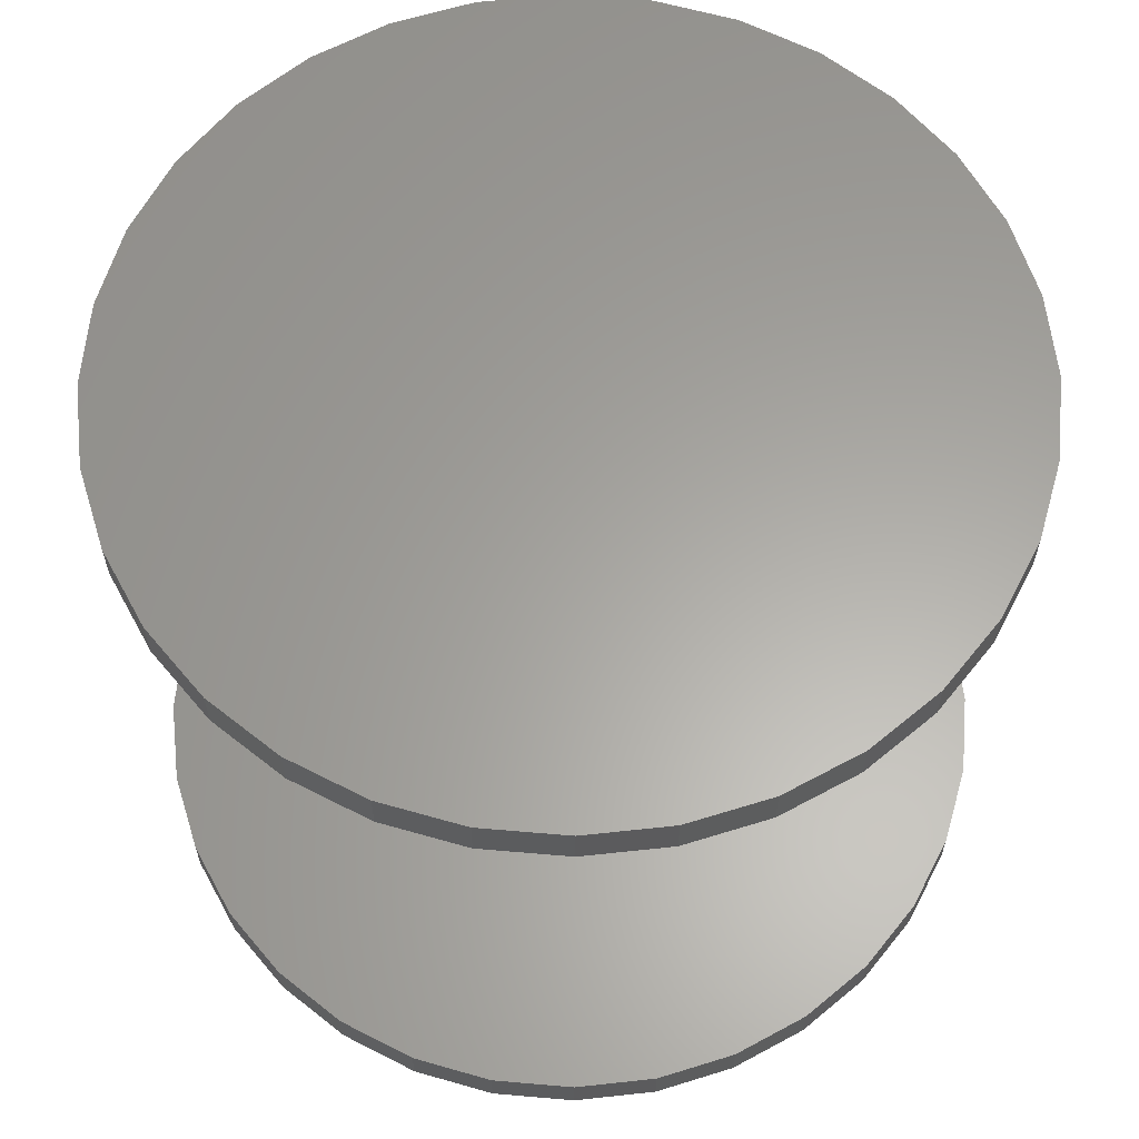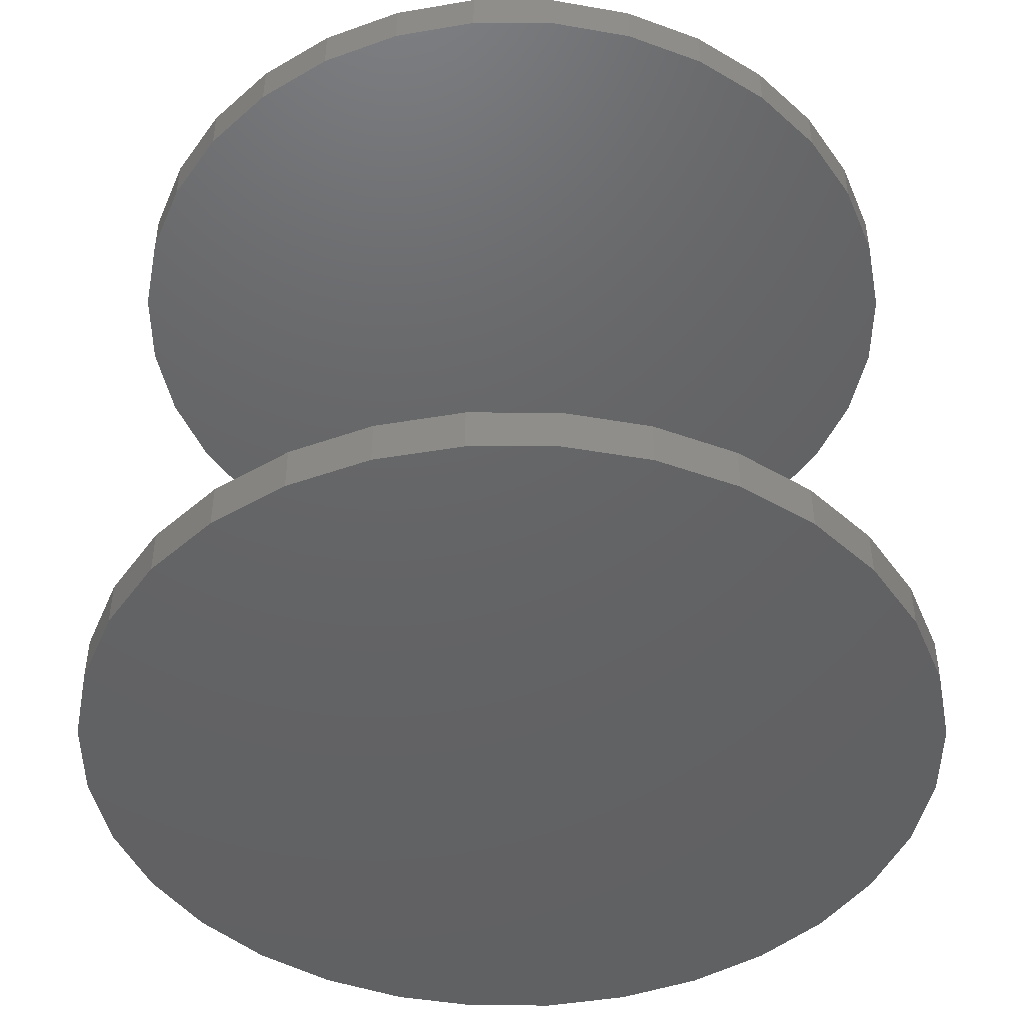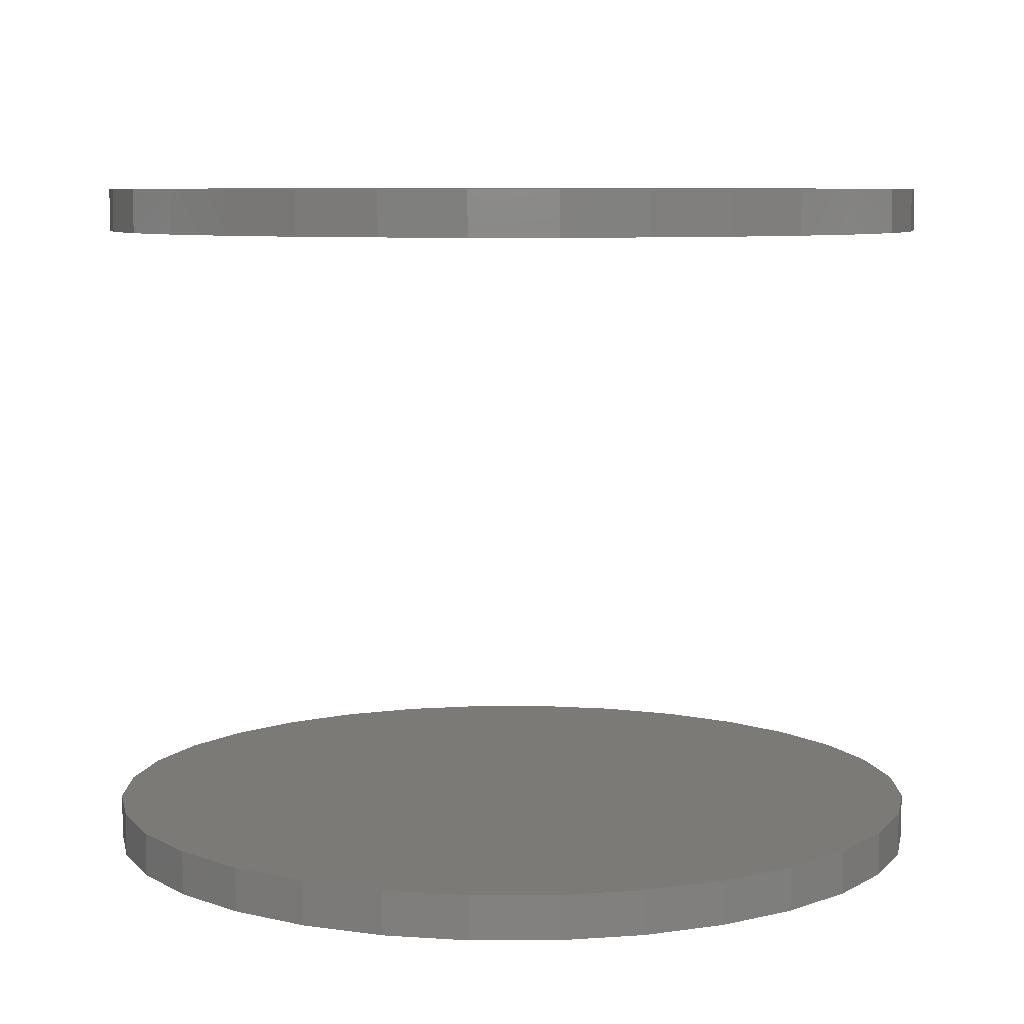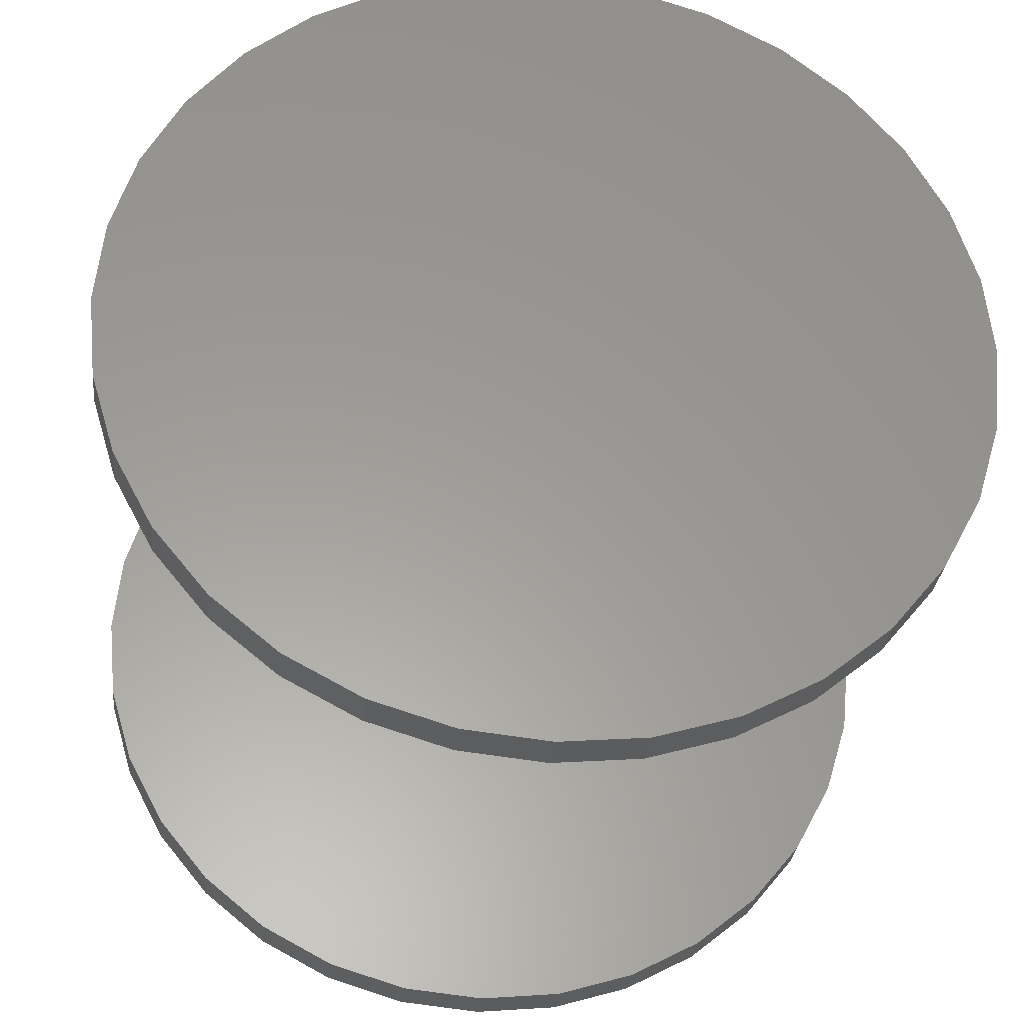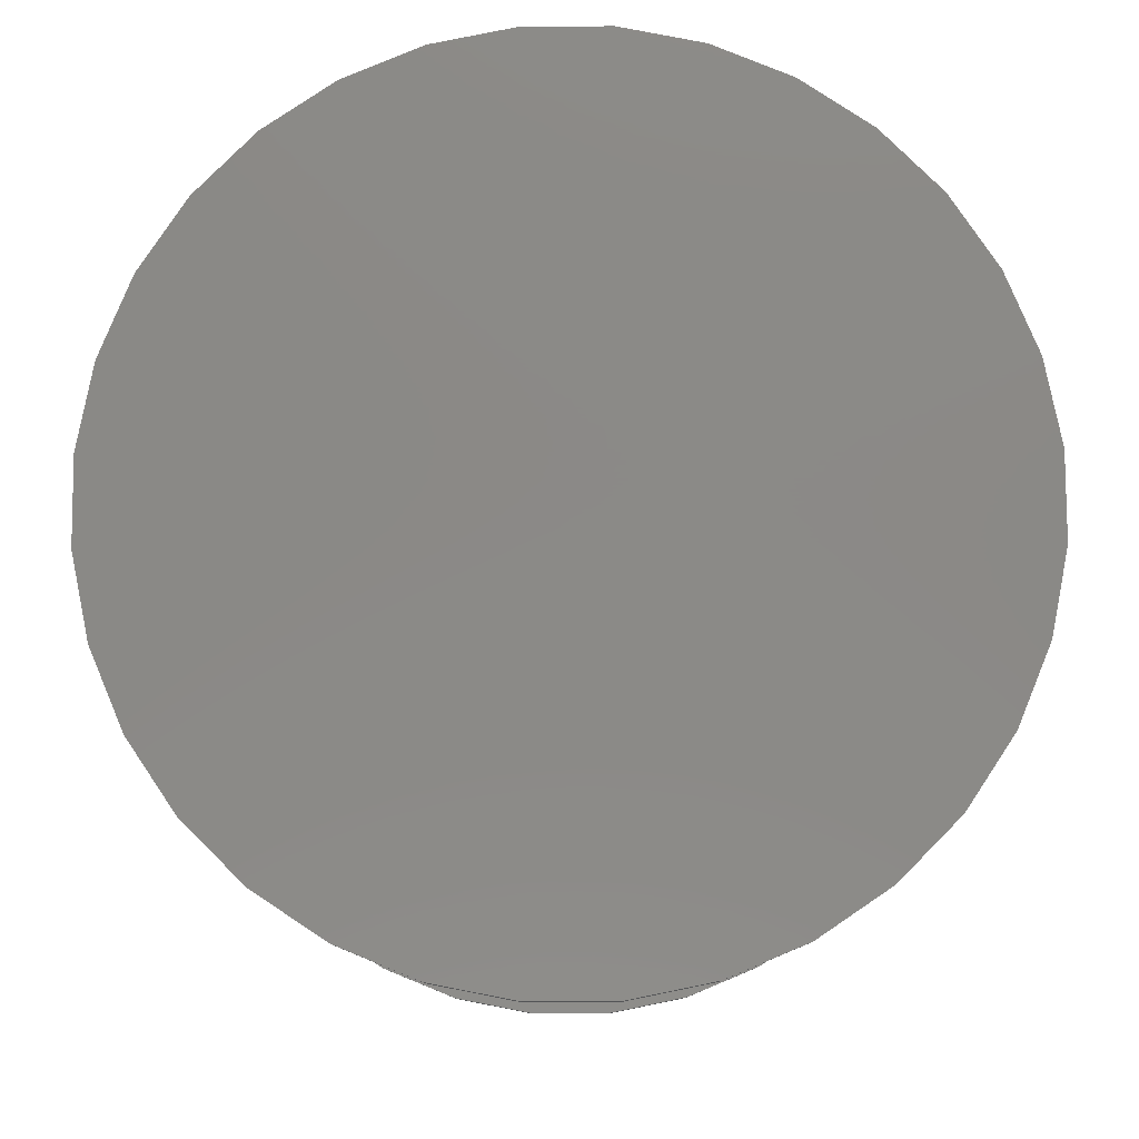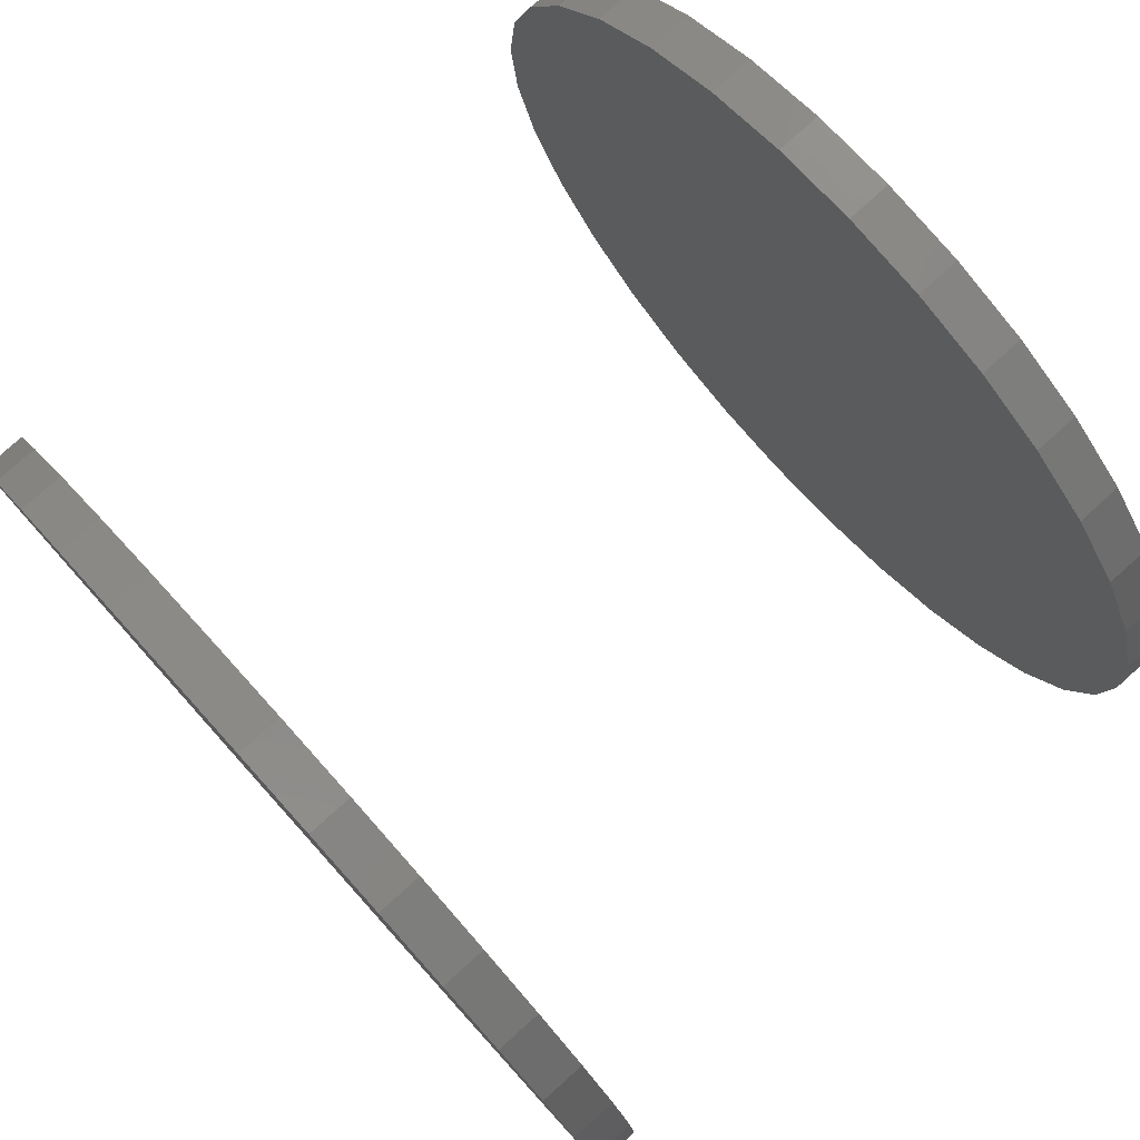
<metadata>
{"format":"stl","ext":"stl","renderer":"f3d","projection":"perspective","resolution":1024,"background":"white","views":[{"elev":61.9,"azim":-79.4,"up":"+Y"},{"elev":-45.4,"azim":-84.5,"up":"+Y"},{"elev":7.5,"azim":50.4,"up":"+Y"},{"elev":-30.0,"azim":-6.1,"up":"+Z"},{"elev":80.0,"azim":-118.4,"up":"+Y"},{"elev":78.5,"azim":48.0,"up":"+Z"}]}
</metadata>
<code>
# stl→obj: 128 verts, 248 faces
v -0.45 -0.7031 -0.0001645
v -0.45 -0.75 -0.0001645
v -0.4412 -0.7031 0.08917
v -0.4412 -0.75 0.08917
v -0.4151 -0.7031 0.1751
v -0.4151 -0.75 0.1751
v -0.3728 -0.7031 0.2542
v -0.3728 -0.75 0.2542
v -0.3159 -0.7031 0.3236
v -0.3159 -0.75 0.3236
v -0.2465 -0.7031 0.3806
v -0.2465 -0.75 0.3806
v -0.1673 -0.7031 0.4229
v -0.1673 -0.75 0.4229
v -0.08144 -0.7031 0.4489
v -0.08144 -0.75 0.4489
v 0.007895 -0.7031 0.4577
v 0.007895 -0.75 0.4577
v 0.09723 -0.7031 0.4489
v 0.09723 -0.75 0.4489
v 0.1831 -0.7031 0.4229
v 0.1831 -0.75 0.4229
v 0.2623 -0.7031 0.3806
v 0.2623 -0.75 0.3806
v 0.3317 -0.7031 0.3236
v 0.3317 -0.75 0.3236
v 0.3886 -0.7031 0.2542
v 0.3886 -0.75 0.2542
v 0.4309 -0.7031 0.1751
v 0.4309 -0.75 0.1751
v 0.457 -0.7031 0.08917
v 0.457 -0.75 0.08917
v 0.4658 -0.7031 -0.0001645
v 0.4658 -0.75 -0.0001645
v -0.45 4.675e-18 -0.0001645
v -0.45 -0.04688 -0.0001645
v -0.4412 1.123e-17 0.08917
v -0.4412 -0.04688 0.08917
v -0.4151 1.949e-17 0.1751
v -0.4151 -0.04688 0.1751
v -0.3728 2.913e-17 0.2542
v -0.3728 -0.04688 0.2542
v -0.3159 3.978e-17 0.3236
v -0.3159 -0.04688 0.3236
v -0.2465 5.104e-17 0.3806
v -0.2465 -0.04688 0.3806
v -0.1673 6.248e-17 0.4229
v -0.1673 -0.04688 0.4229
v -0.08144 7.364e-17 0.4489
v -0.08144 -0.04688 0.4489
v 0.007895 8.411e-17 0.4577
v 0.007895 -0.04688 0.4577
v 0.09723 9.347e-17 0.4489
v 0.09723 -0.04688 0.4489
v 0.1831 1.014e-16 0.4229
v 0.1831 -0.04688 0.4229
v 0.2623 1.075e-16 0.3806
v 0.2623 -0.04688 0.3806
v 0.3317 1.117e-16 0.3236
v 0.3317 -0.04688 0.3236
v 0.3886 1.137e-16 0.2542
v 0.3886 -0.04688 0.2542
v 0.4309 1.134e-16 0.1751
v 0.4309 -0.04688 0.1751
v 0.457 1.109e-16 0.08917
v 0.457 -0.04688 0.08917
v 0.4658 1.063e-16 -0.0001645
v 0.4658 -0.04688 -0.0001645
v 0.457 -0.7031 -0.0895
v 0.457 -0.75 -0.0895
v 0.4309 -0.7031 -0.1754
v 0.4309 -0.75 -0.1754
v 0.3886 -0.7031 -0.2546
v 0.3886 -0.75 -0.2546
v 0.3317 -0.7031 -0.3239
v 0.3317 -0.75 -0.3239
v 0.2623 -0.7031 -0.3809
v 0.2623 -0.75 -0.3809
v 0.1831 -0.7031 -0.4232
v 0.1831 -0.75 -0.4232
v 0.09723 -0.7031 -0.4493
v 0.09723 -0.75 -0.4493
v 0.007895 -0.7031 -0.4581
v 0.007895 -0.75 -0.4581
v -0.08144 -0.7031 -0.4493
v -0.08144 -0.75 -0.4493
v -0.1673 -0.7031 -0.4232
v -0.1673 -0.75 -0.4232
v -0.2465 -0.7031 -0.3809
v -0.2465 -0.75 -0.3809
v -0.3159 -0.7031 -0.3239
v -0.3159 -0.75 -0.3239
v -0.3728 -0.7031 -0.2546
v -0.3728 -0.75 -0.2546
v -0.4151 -0.7031 -0.1754
v -0.4151 -0.75 -0.1754
v -0.4412 -0.7031 -0.0895
v -0.4412 -0.75 -0.0895
v 0.457 9.979e-17 -0.0895
v 0.457 -0.04688 -0.0895
v 0.4309 9.153e-17 -0.1754
v 0.4309 -0.04688 -0.1754
v 0.3886 8.189e-17 -0.2546
v 0.3886 -0.04688 -0.2546
v 0.3317 7.124e-17 -0.3239
v 0.3317 -0.04688 -0.3239
v 0.2623 5.998e-17 -0.3809
v 0.2623 -0.04688 -0.3809
v 0.1831 4.855e-17 -0.4232
v 0.1831 -0.04688 -0.4232
v 0.09723 3.738e-17 -0.4493
v 0.09723 -0.04688 -0.4493
v 0.007895 2.692e-17 -0.4581
v 0.007895 -0.04688 -0.4581
v -0.08144 1.755e-17 -0.4493
v -0.08144 -0.04688 -0.4493
v -0.1673 9.638e-18 -0.4232
v -0.1673 -0.04688 -0.4232
v -0.2465 3.492e-18 -0.3809
v -0.2465 -0.04688 -0.3809
v -0.3159 -6.558e-19 -0.3239
v -0.3159 -0.04688 -0.3239
v -0.3728 -2.645e-18 -0.2546
v -0.3728 -0.04688 -0.2546
v -0.4151 -2.399e-18 -0.1754
v -0.4151 -0.04688 -0.1754
v -0.4412 7.272e-20 -0.0895
v -0.4412 -0.04688 -0.0895
f 1 2 3
f 3 2 4
f 3 4 5
f 5 4 6
f 5 6 7
f 7 6 8
f 7 8 9
f 9 8 10
f 9 10 11
f 11 10 12
f 11 12 13
f 13 12 14
f 13 14 15
f 15 14 16
f 15 16 17
f 17 16 18
f 17 18 19
f 19 18 20
f 19 20 21
f 21 20 22
f 21 22 23
f 23 22 24
f 23 24 25
f 25 24 26
f 25 26 27
f 27 26 28
f 27 28 29
f 29 28 30
f 29 30 31
f 31 30 32
f 31 32 33
f 33 32 34
f 35 36 37
f 37 36 38
f 37 38 39
f 39 38 40
f 39 40 41
f 41 40 42
f 41 42 43
f 43 42 44
f 43 44 45
f 45 44 46
f 45 46 47
f 47 46 48
f 47 48 49
f 49 48 50
f 49 50 51
f 51 50 52
f 51 52 53
f 53 52 54
f 53 54 55
f 55 54 56
f 55 56 57
f 57 56 58
f 57 58 59
f 59 58 60
f 59 60 61
f 61 60 62
f 61 62 63
f 63 62 64
f 63 64 65
f 65 64 66
f 65 66 67
f 67 66 68
f 33 34 69
f 69 34 70
f 69 70 71
f 71 70 72
f 71 72 73
f 73 72 74
f 73 74 75
f 75 74 76
f 75 76 77
f 77 76 78
f 77 78 79
f 79 78 80
f 79 80 81
f 81 80 82
f 81 82 83
f 83 82 84
f 83 84 85
f 85 84 86
f 85 86 87
f 87 86 88
f 87 88 89
f 89 88 90
f 89 90 91
f 91 90 92
f 91 92 93
f 93 92 94
f 93 94 95
f 95 94 96
f 95 96 97
f 97 96 98
f 97 98 1
f 1 98 2
f 67 68 99
f 99 68 100
f 99 100 101
f 101 100 102
f 101 102 103
f 103 102 104
f 103 104 105
f 105 104 106
f 105 106 107
f 107 106 108
f 107 108 109
f 109 108 110
f 109 110 111
f 111 110 112
f 111 112 113
f 113 112 114
f 113 114 115
f 115 114 116
f 115 116 117
f 117 116 118
f 117 118 119
f 119 118 120
f 119 120 121
f 121 120 122
f 121 122 123
f 123 122 124
f 123 124 125
f 125 124 126
f 125 126 127
f 127 126 128
f 127 128 35
f 35 128 36
f 50 54 52
f 54 50 56
f 56 50 48
f 56 48 58
f 58 48 46
f 58 46 60
f 60 46 44
f 60 44 62
f 62 44 42
f 62 42 64
f 64 42 40
f 64 40 66
f 66 40 38
f 66 38 68
f 68 38 36
f 68 36 100
f 100 36 128
f 100 128 102
f 102 128 126
f 102 126 104
f 104 126 124
f 104 124 106
f 106 124 122
f 106 122 108
f 108 122 120
f 108 120 110
f 110 120 118
f 110 118 112
f 112 118 116
f 112 116 114
f 17 19 15
f 83 85 81
f 81 85 87
f 81 87 79
f 79 87 89
f 79 89 77
f 77 89 91
f 77 91 75
f 75 91 93
f 75 93 73
f 73 93 95
f 73 95 71
f 71 95 97
f 71 97 69
f 69 97 1
f 69 1 33
f 33 1 3
f 33 3 31
f 31 3 5
f 31 5 29
f 29 5 7
f 29 7 27
f 27 7 9
f 27 9 25
f 25 9 11
f 25 11 23
f 23 11 13
f 23 13 21
f 21 13 15
f 21 15 19
f 16 20 18
f 20 16 22
f 22 16 14
f 22 14 24
f 24 14 12
f 24 12 26
f 26 12 10
f 26 10 28
f 28 10 8
f 28 8 30
f 30 8 6
f 30 6 32
f 32 6 4
f 32 4 34
f 34 4 2
f 34 2 70
f 70 2 98
f 70 98 72
f 72 98 96
f 72 96 74
f 74 96 94
f 74 94 76
f 76 94 92
f 76 92 78
f 78 92 90
f 78 90 80
f 80 90 88
f 80 88 82
f 82 88 86
f 82 86 84
f 51 53 49
f 113 115 111
f 111 115 117
f 111 117 109
f 109 117 119
f 109 119 107
f 107 119 121
f 107 121 105
f 105 121 123
f 105 123 103
f 103 123 125
f 103 125 101
f 101 125 127
f 101 127 99
f 99 127 35
f 99 35 67
f 67 35 37
f 67 37 65
f 65 37 39
f 65 39 63
f 63 39 41
f 63 41 61
f 61 41 43
f 61 43 59
f 59 43 45
f 59 45 57
f 57 45 47
f 57 47 55
f 55 47 49
f 55 49 53

</code>
